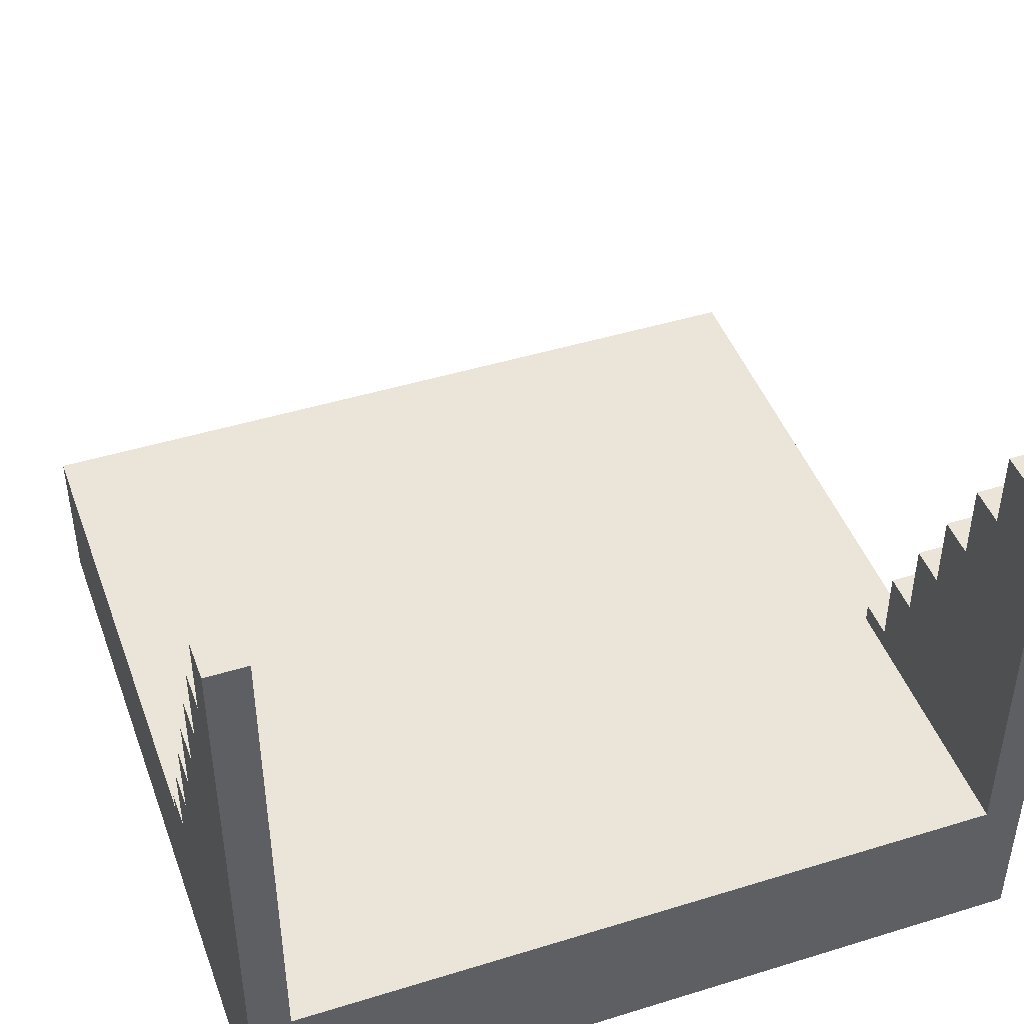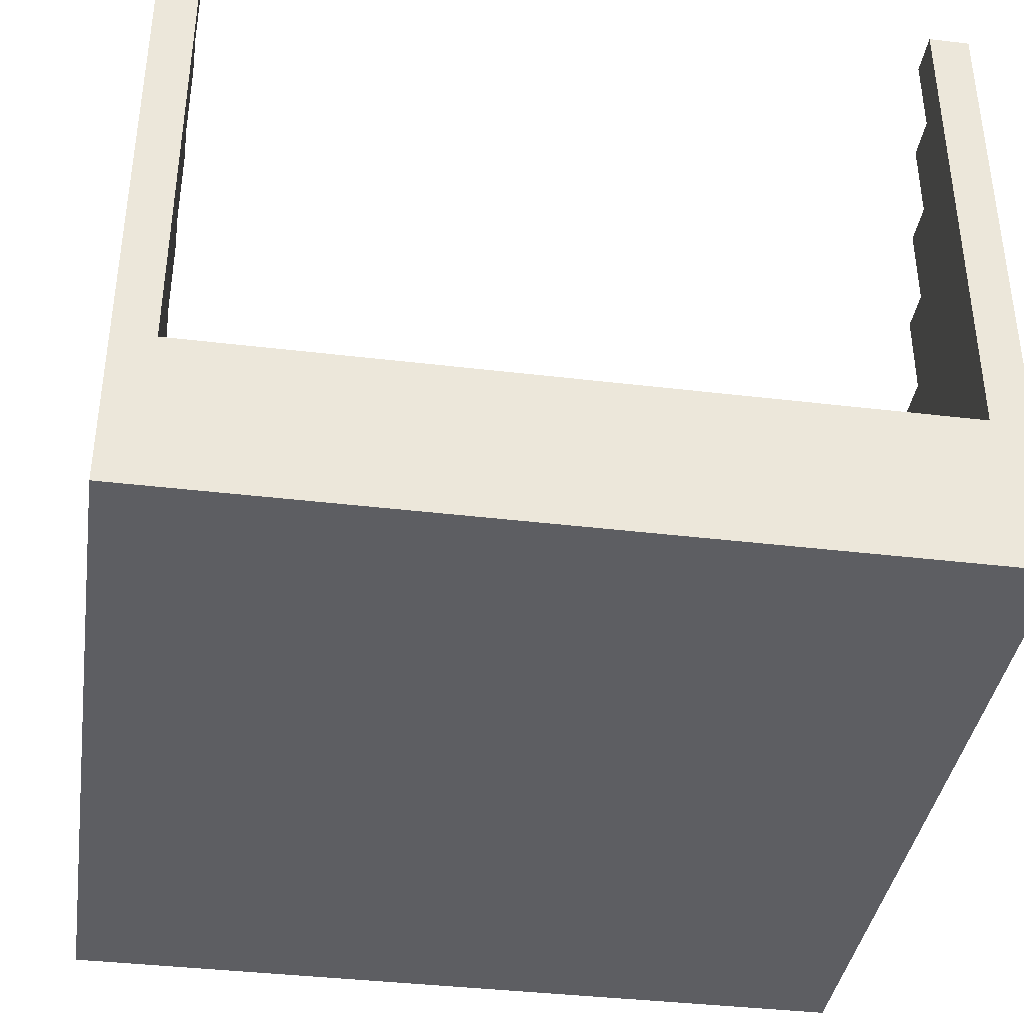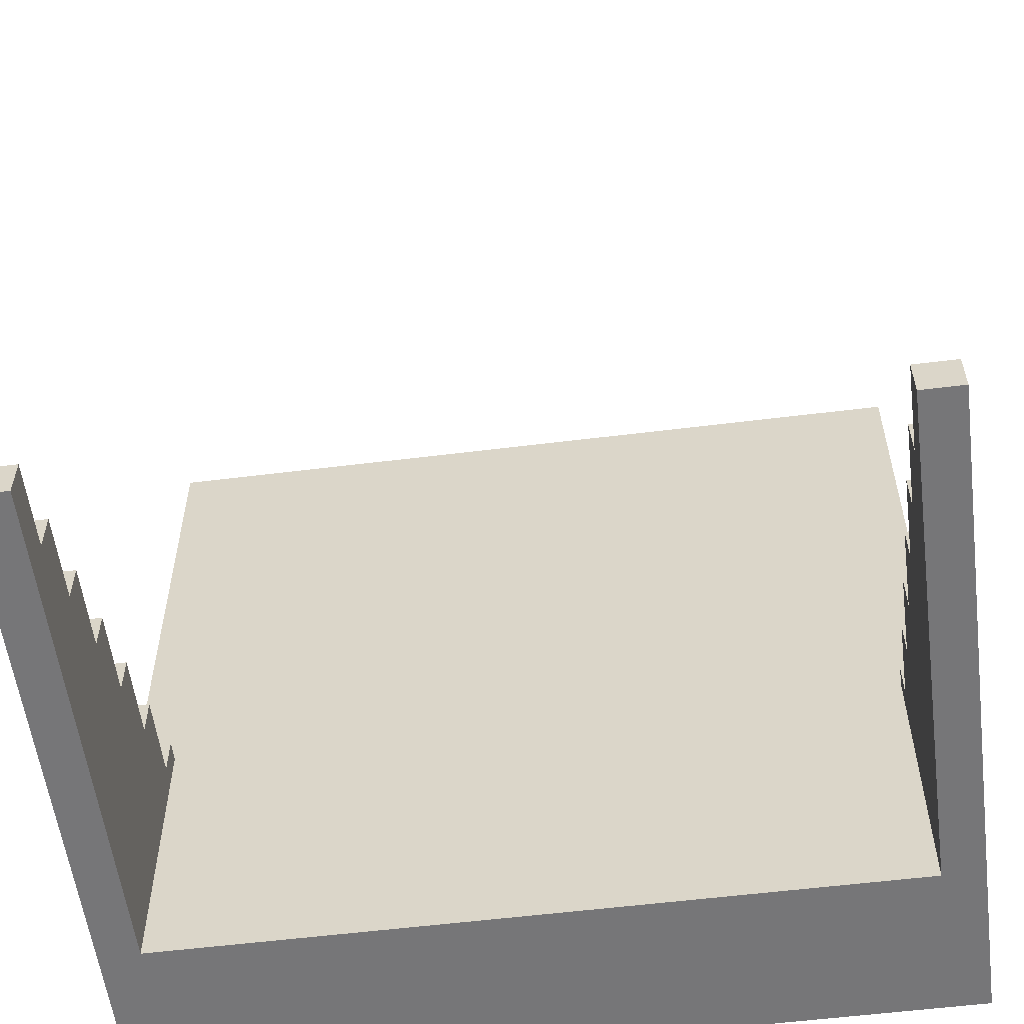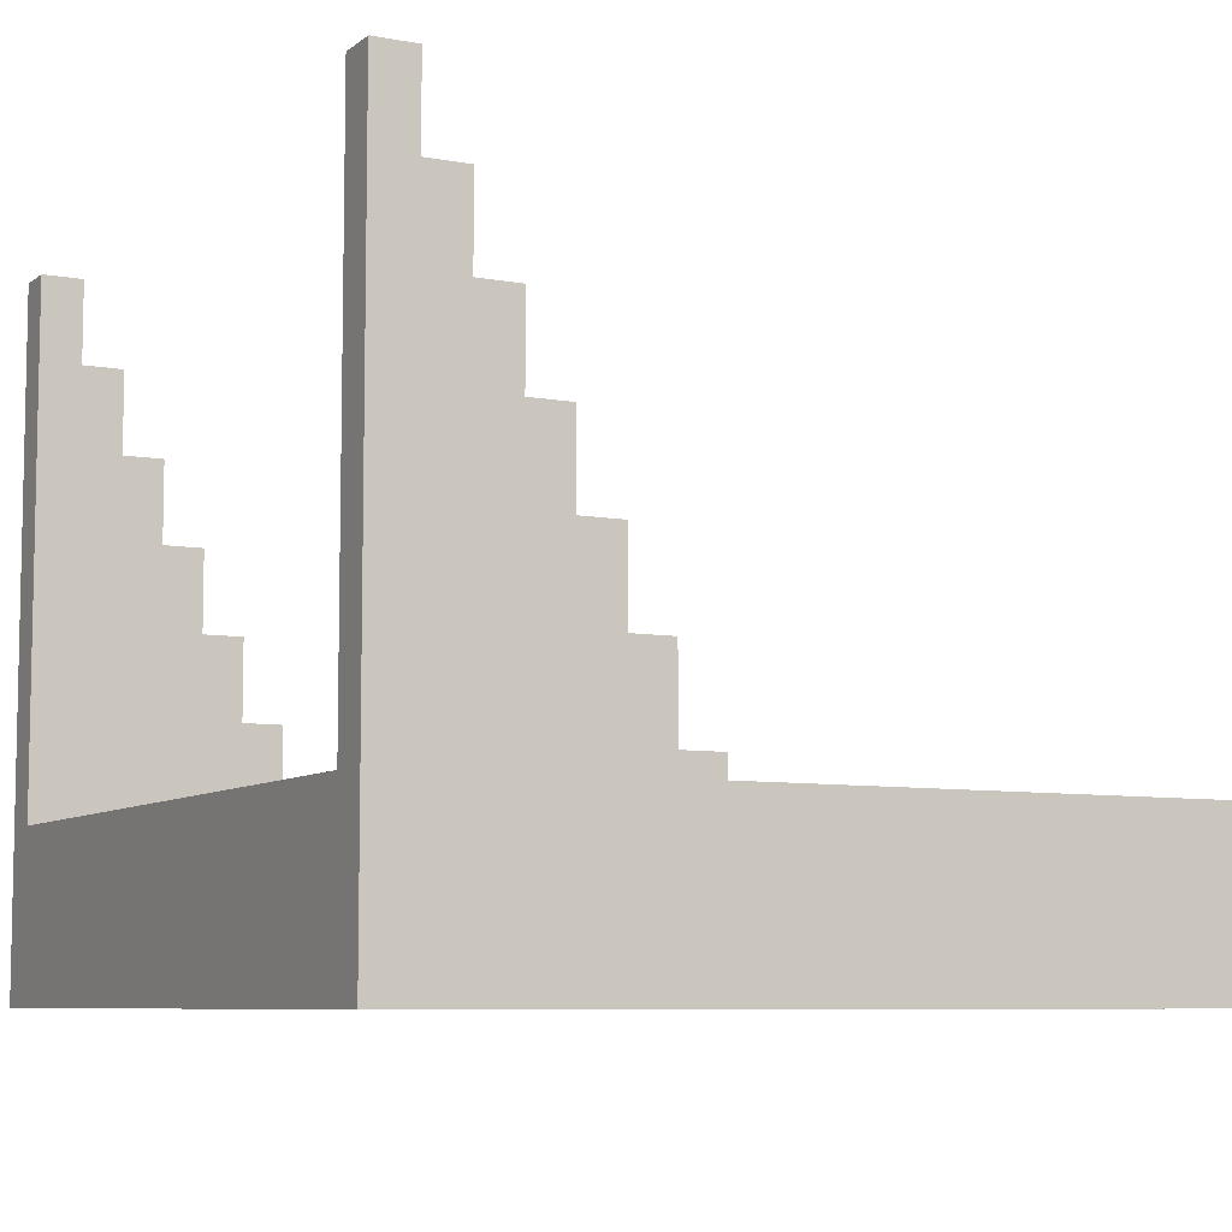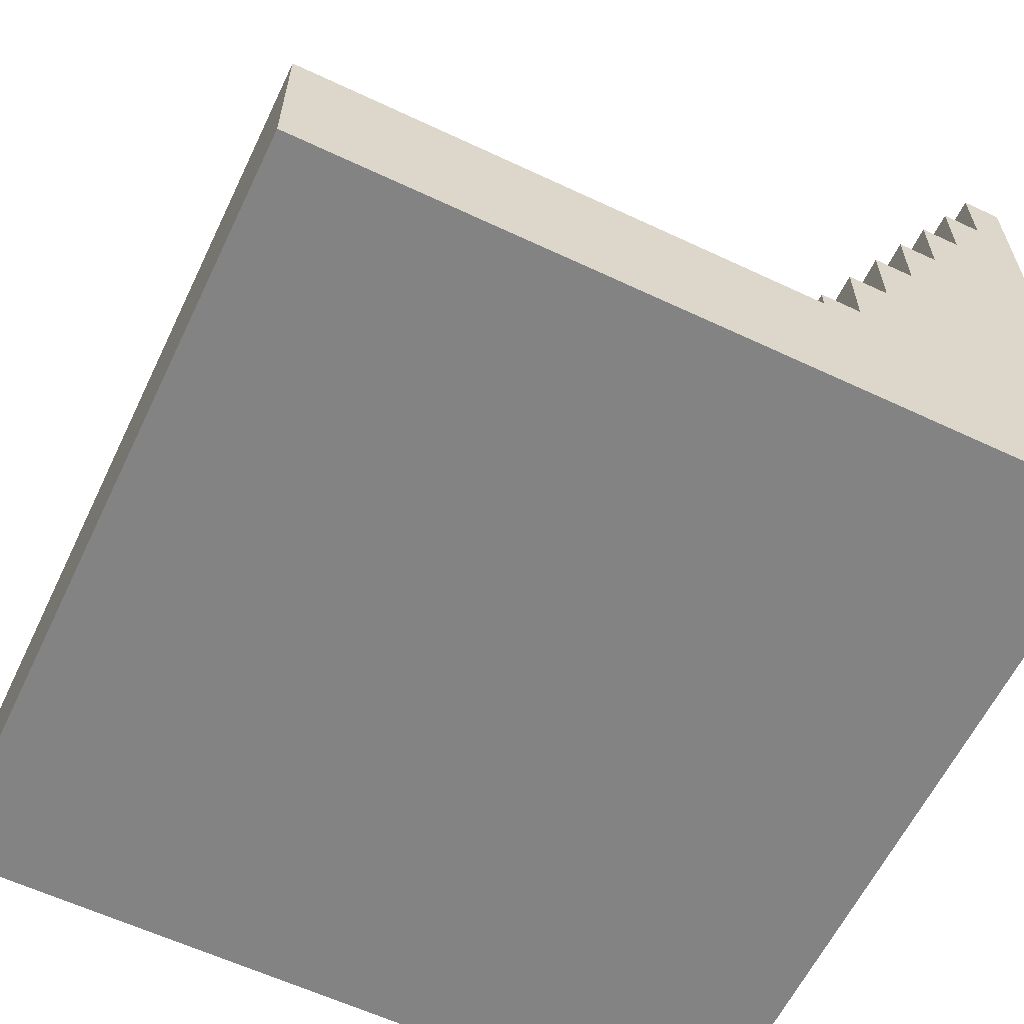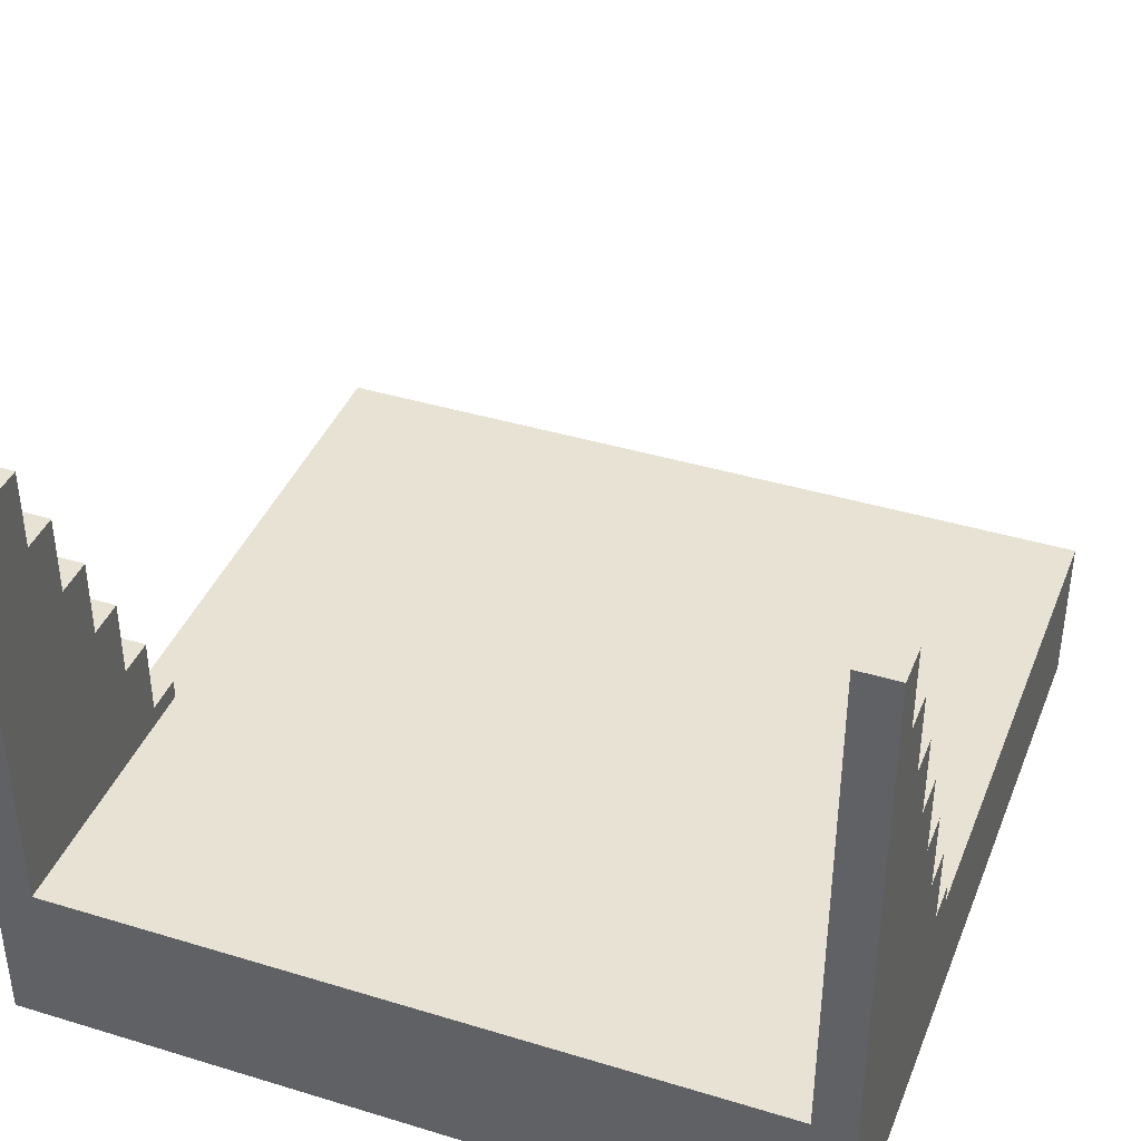
<metadata>
{"format":"obj","ext":"obj","renderer":"f3d","projection":"perspective","resolution":1024,"background":"white","views":[{"elev":45.2,"azim":160.4,"up":"+Y"},{"elev":-38.5,"azim":171.4,"up":"+Y"},{"elev":-56.9,"azim":-172.6,"up":"+Z"},{"elev":-7.4,"azim":-117.6,"up":"+Y"},{"elev":-61.0,"azim":64.4,"up":"+Y"},{"elev":40.0,"azim":-159.4,"up":"+Y"}]}
</metadata>
<code>
o
v -2 0 2
v -2 0 -2
v -2 0.8 2
v -2 0.8 -0.6
v -2 0.8 -2
v -2 0.9 -0.6
v -2 0.9 -0.8
v -2 1.3 -0.8
v -2 1.3 -1
v -2 1.7 -1
v -2 1.7 -1.2
v -2 2.1 -1.2
v -2 2.1 -1.4
v -2 2.5 -1.4
v -2 2.5 -1.6
v -2 2.9 -1.6
v -2 2.9 -1.8
v -2 3.3 -1.8
v -2 3.3 -2
v 1.8 0.8 -0.6
v 1.8 0.8 -2
v 1.8 0.9 -0.6
v 1.8 0.9 -0.8
v 1.8 1.3 -0.8
v 1.8 1.3 -1
v 1.8 1.7 -1
v 1.8 1.7 -1.2
v 1.8 2.1 -1.2
v 1.8 2.1 -1.4
v 1.8 2.5 -1.4
v 1.8 2.5 -1.6
v 1.8 2.9 -1.6
v 1.8 2.9 -1.8
v 1.8 3.3 -1.8
v 1.8 3.3 -2
v -1.8 0.8 -0.6
v -1.8 0.8 -2
v -1.8 0.9 -0.6
v -1.8 0.9 -0.8
v -1.8 1.3 -0.8
v -1.8 1.3 -1
v -1.8 1.7 -1
v -1.8 1.7 -1.2
v -1.8 2.1 -1.2
v -1.8 2.1 -1.4
v -1.8 2.5 -1.4
v -1.8 2.5 -1.6
v -1.8 2.9 -1.6
v -1.8 2.9 -1.8
v -1.8 3.3 -1.8
v -1.8 3.3 -2
v 2 0 2
v 2 0 -2
v 2 0.8 2
v 2 0.8 -0.6
v 2 0.8 -2
v 2 0.9 -0.6
v 2 0.9 -0.8
v 2 1.3 -0.8
v 2 1.3 -1
v 2 1.7 -1
v 2 1.7 -1.2
v 2 2.1 -1.2
v 2 2.1 -1.4
v 2 2.5 -1.4
v 2 2.5 -1.6
v 2 2.9 -1.6
v 2 2.9 -1.8
v 2 3.3 -1.8
v 2 3.3 -2
v -2 0 2
v -2 0.8 2
v 2 0 2
v 2 0.8 2
v -2 0.8 -0.6
v -2 0.9 -0.6
v -1.8 0.8 -0.6
v -1.8 0.9 -0.6
v 1.8 0.8 -0.6
v 1.8 0.9 -0.6
v 2 0.8 -0.6
v 2 0.9 -0.6
v -2 0.9 -0.8
v -2 1.3 -0.8
v -1.8 0.9 -0.8
v -1.8 1.3 -0.8
v 1.8 0.9 -0.8
v 1.8 1.3 -0.8
v 2 0.9 -0.8
v 2 1.3 -0.8
v -2 1.3 -1
v -2 1.7 -1
v -1.8 1.3 -1
v -1.8 1.7 -1
v 1.8 1.3 -1
v 1.8 1.7 -1
v 2 1.3 -1
v 2 1.7 -1
v -2 1.7 -1.2
v -2 2.1 -1.2
v -1.8 1.7 -1.2
v -1.8 2.1 -1.2
v 1.8 1.7 -1.2
v 1.8 2.1 -1.2
v 2 1.7 -1.2
v 2 2.1 -1.2
v -2 2.1 -1.4
v -2 2.5 -1.4
v -1.8 2.1 -1.4
v -1.8 2.5 -1.4
v 1.8 2.1 -1.4
v 1.8 2.5 -1.4
v 2 2.1 -1.4
v 2 2.5 -1.4
v -2 2.5 -1.6
v -2 2.9 -1.6
v -1.8 2.5 -1.6
v -1.8 2.9 -1.6
v 1.8 2.5 -1.6
v 1.8 2.9 -1.6
v 2 2.5 -1.6
v 2 2.9 -1.6
v -2 2.9 -1.8
v -2 3.3 -1.8
v -1.8 2.9 -1.8
v -1.8 3.3 -1.8
v 1.8 2.9 -1.8
v 1.8 3.3 -1.8
v 2 2.9 -1.8
v 2 3.3 -1.8
v -2 0 -2
v -2 0.8 -2
v -2 3.3 -2
v -1.8 0.8 -2
v -1.8 3.3 -2
v -1 0 -2
v -1 0.8 -2
v 1 0 -2
v 1 0.8 -2
v 1.8 0.8 -2
v 1.8 3.3 -2
v 2 0 -2
v 2 0.8 -2
v 2 3.3 -2
v -2 0 2
v 2 0 2
v -1 0 1
v 1 0 1
v -2 0 -2
v -1 0 -2
v 1 0 -2
v 2 0 -2
v -2 0.8 2
v 2 0.8 2
v -1 0.8 1
v 1 0.8 1
v -2 0.8 -0.6
v -1.8 0.8 -0.6
v 1.8 0.8 -0.6
v 2 0.8 -0.6
v -1.8 0.8 -2
v -1 0.8 -2
v 1 0.8 -2
v 1.8 0.8 -2
v -2 0.9 -0.6
v -1.8 0.9 -0.6
v 1.8 0.9 -0.6
v 2 0.9 -0.6
v -2 0.9 -0.8
v -1.8 0.9 -0.8
v 1.8 0.9 -0.8
v 2 0.9 -0.8
v -2 1.3 -0.8
v -1.8 1.3 -0.8
v 1.8 1.3 -0.8
v 2 1.3 -0.8
v -2 1.3 -1
v -1.8 1.3 -1
v 1.8 1.3 -1
v 2 1.3 -1
v -2 1.7 -1
v -1.8 1.7 -1
v 1.8 1.7 -1
v 2 1.7 -1
v -2 1.7 -1.2
v -1.8 1.7 -1.2
v 1.8 1.7 -1.2
v 2 1.7 -1.2
v -2 2.1 -1.2
v -1.8 2.1 -1.2
v 1.8 2.1 -1.2
v 2 2.1 -1.2
v -2 2.1 -1.4
v -1.8 2.1 -1.4
v 1.8 2.1 -1.4
v 2 2.1 -1.4
v -2 2.5 -1.4
v -1.8 2.5 -1.4
v 1.8 2.5 -1.4
v 2 2.5 -1.4
v -2 2.5 -1.6
v -1.8 2.5 -1.6
v 1.8 2.5 -1.6
v 2 2.5 -1.6
v -2 2.9 -1.6
v -1.8 2.9 -1.6
v 1.8 2.9 -1.6
v 2 2.9 -1.6
v -2 2.9 -1.8
v -1.8 2.9 -1.8
v 1.8 2.9 -1.8
v 2 2.9 -1.8
v -2 3.3 -1.8
v -1.8 3.3 -1.8
v 1.8 3.3 -1.8
v 2 3.3 -1.8
v -2 3.3 -2
v -1.8 3.3 -2
v 1.8 3.3 -2
v 2 3.3 -2
f 3 2 1
f 4 2 3
f 5 2 4
f 6 5 4
f 7 5 6
f 8 5 7
f 9 5 8
f 10 5 9
f 11 5 10
f 12 5 11
f 13 5 12
f 14 5 13
f 15 5 14
f 16 5 15
f 17 5 16
f 18 5 17
f 19 5 18
f 22 21 20
f 23 21 22
f 24 21 23
f 25 21 24
f 26 21 25
f 27 21 26
f 28 21 27
f 29 21 28
f 30 21 29
f 31 21 30
f 32 21 31
f 33 21 32
f 34 21 33
f 35 21 34
f 36 37 38
f 38 37 39
f 39 37 40
f 40 37 41
f 41 37 42
f 42 37 43
f 43 37 44
f 44 37 45
f 45 37 46
f 46 37 47
f 47 37 48
f 48 37 49
f 49 37 50
f 50 37 51
f 52 53 54
f 54 53 55
f 55 53 56
f 55 56 57
f 57 56 58
f 58 56 59
f 59 56 60
f 60 56 61
f 61 56 62
f 62 56 63
f 63 56 64
f 64 56 65
f 65 56 66
f 66 56 67
f 67 56 68
f 68 56 69
f 69 56 70
f 73 72 71
f 74 72 73
f 77 76 75
f 78 76 77
f 81 80 79
f 82 80 81
f 85 84 83
f 86 84 85
f 89 88 87
f 90 88 89
f 93 92 91
f 94 92 93
f 97 96 95
f 98 96 97
f 101 100 99
f 102 100 101
f 105 104 103
f 106 104 105
f 109 108 107
f 110 108 109
f 113 112 111
f 114 112 113
f 117 116 115
f 118 116 117
f 121 120 119
f 122 120 121
f 125 124 123
f 126 124 125
f 129 128 127
f 130 128 129
f 131 132 134
f 132 133 134
f 134 133 135
f 131 134 136
f 136 134 137
f 136 137 138
f 138 137 139
f 138 139 140
f 138 140 142
f 140 141 143
f 142 140 143
f 143 141 144
f 147 146 145
f 148 146 147
f 149 147 145
f 150 148 147
f 150 147 149
f 151 146 148
f 151 148 150
f 152 146 151
f 153 154 155
f 155 154 156
f 153 155 157
f 157 155 158
f 156 154 159
f 159 154 160
f 158 155 161
f 155 156 162
f 161 155 162
f 156 159 163
f 162 156 163
f 163 159 164
f 165 166 169
f 169 166 170
f 167 168 171
f 171 168 172
f 173 174 177
f 177 174 178
f 175 176 179
f 179 176 180
f 181 182 185
f 185 182 186
f 183 184 187
f 187 184 188
f 189 190 193
f 193 190 194
f 191 192 195
f 195 192 196
f 197 198 201
f 201 198 202
f 199 200 203
f 203 200 204
f 205 206 209
f 209 206 210
f 207 208 211
f 211 208 212
f 213 214 217
f 217 214 218
f 215 216 219
f 219 216 220

</code>
